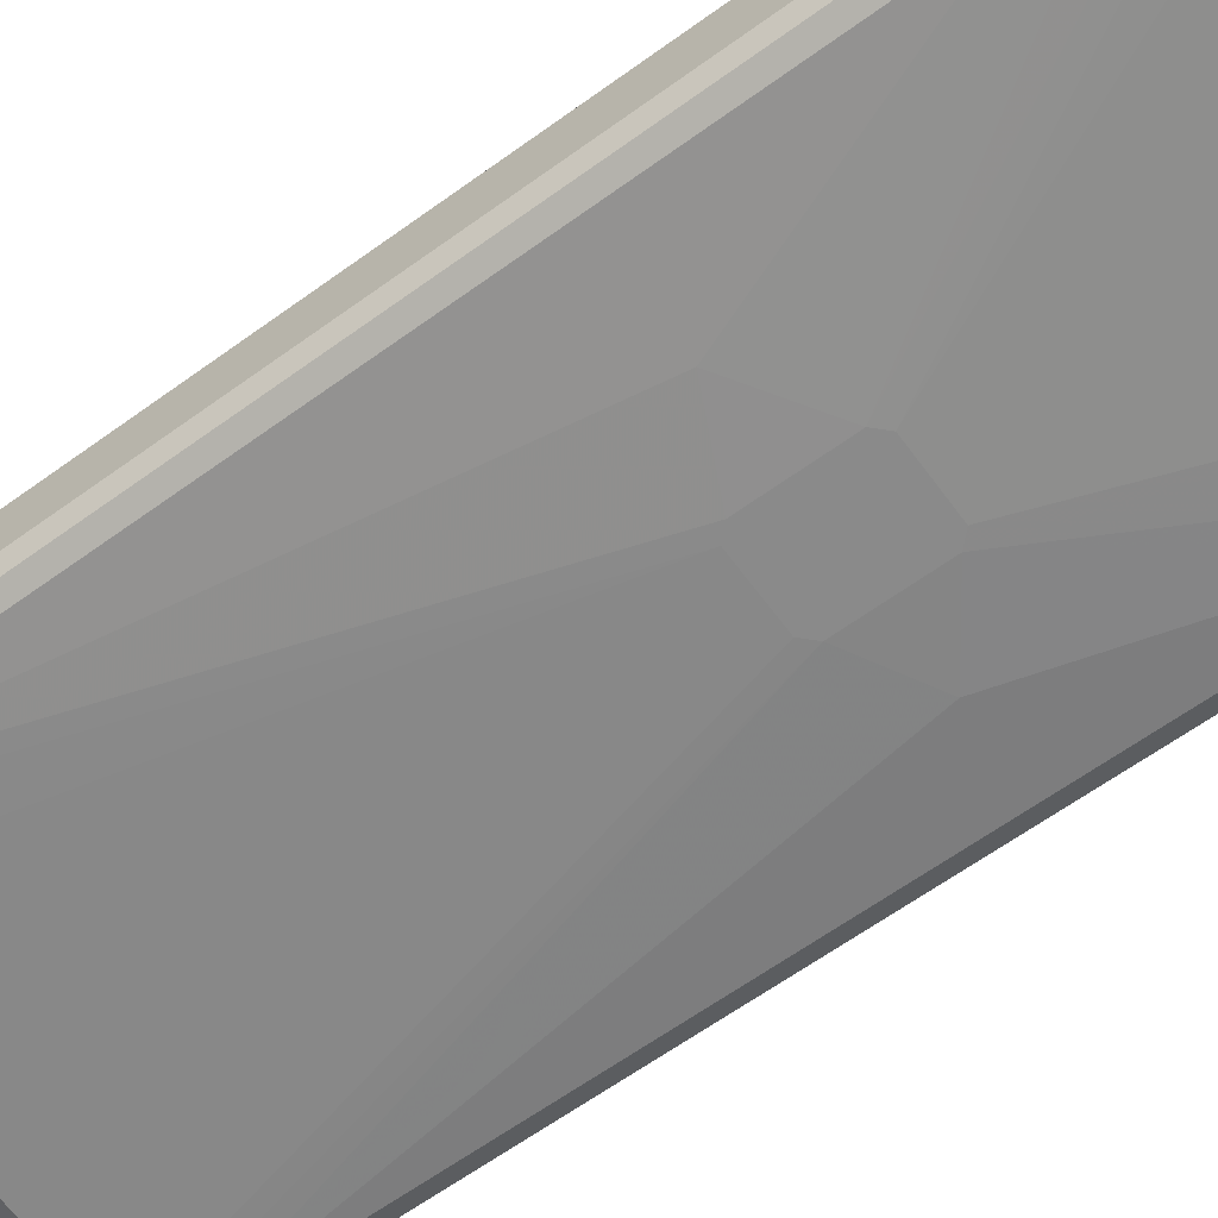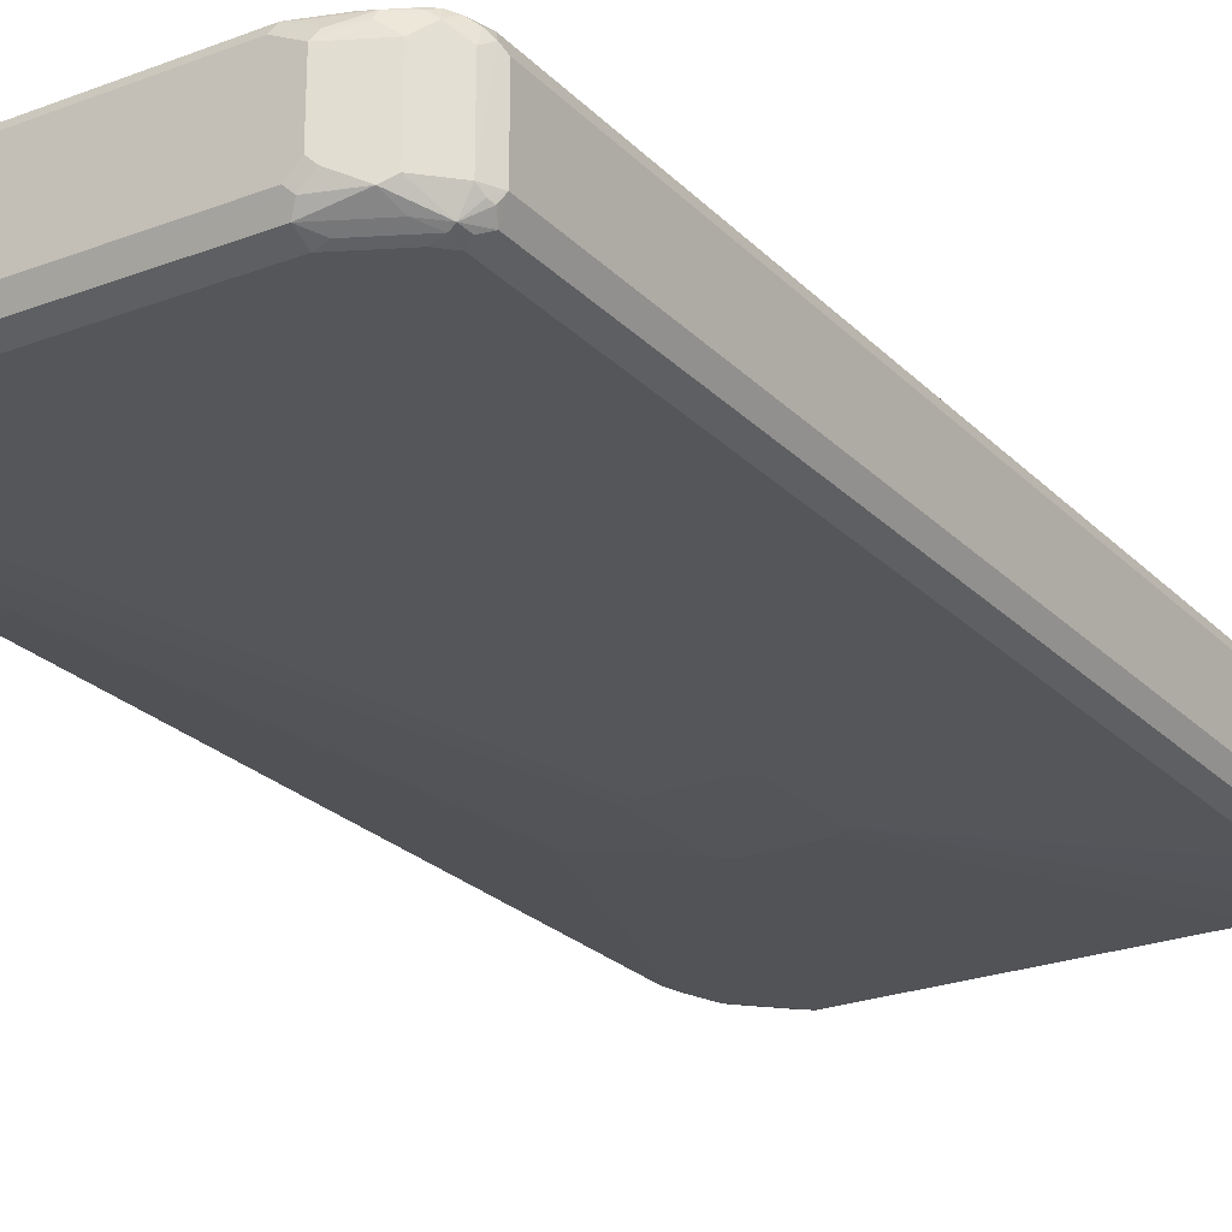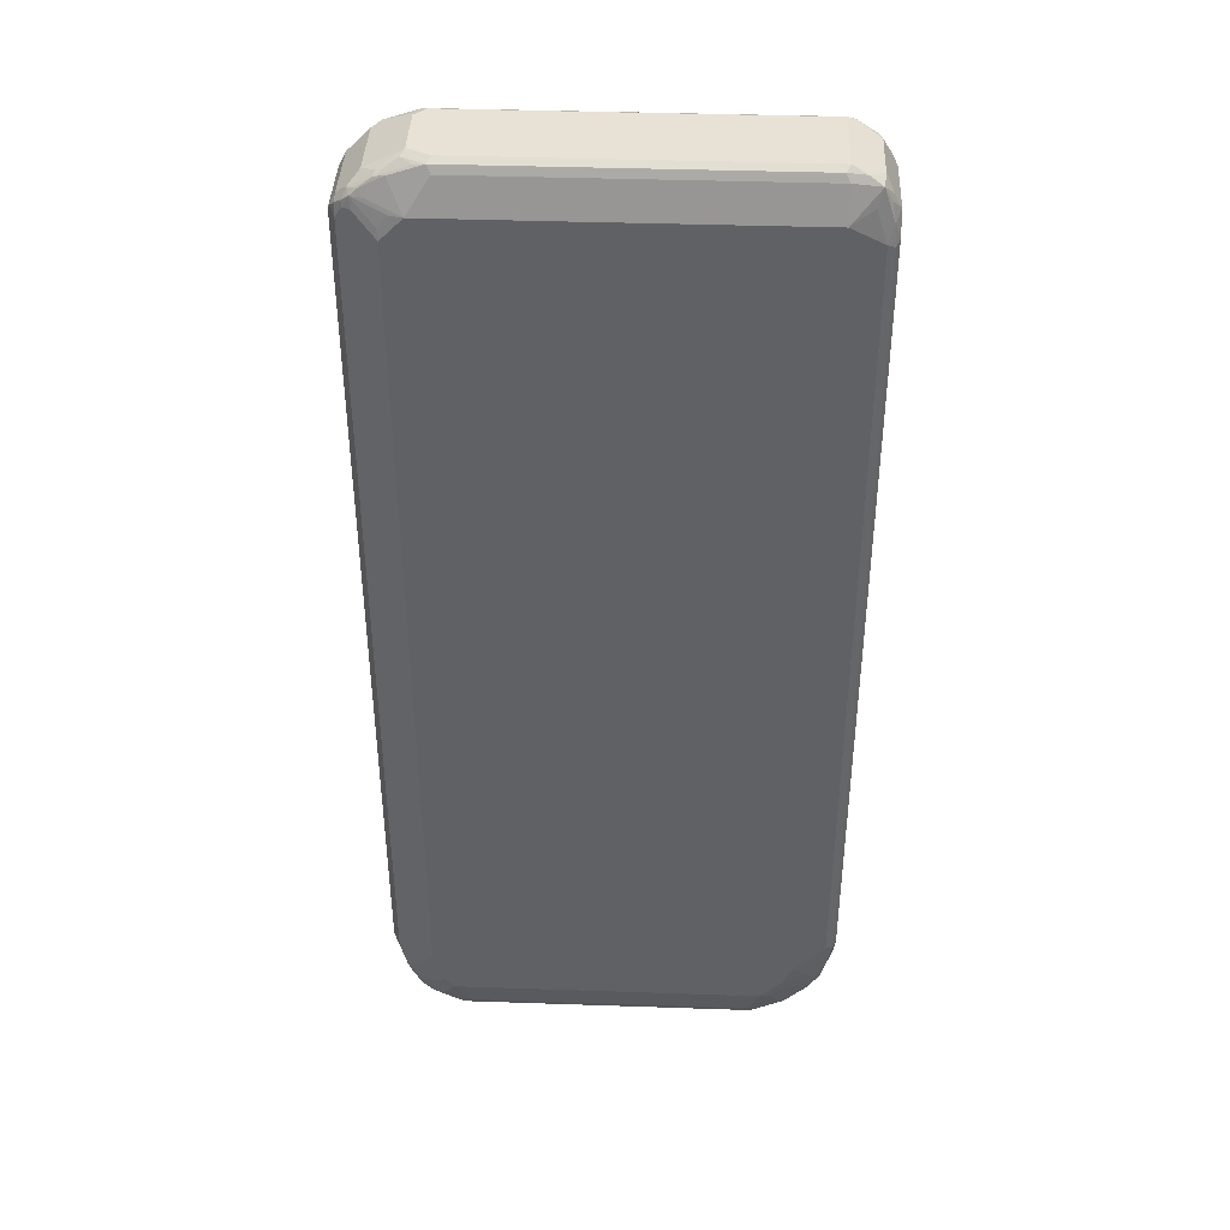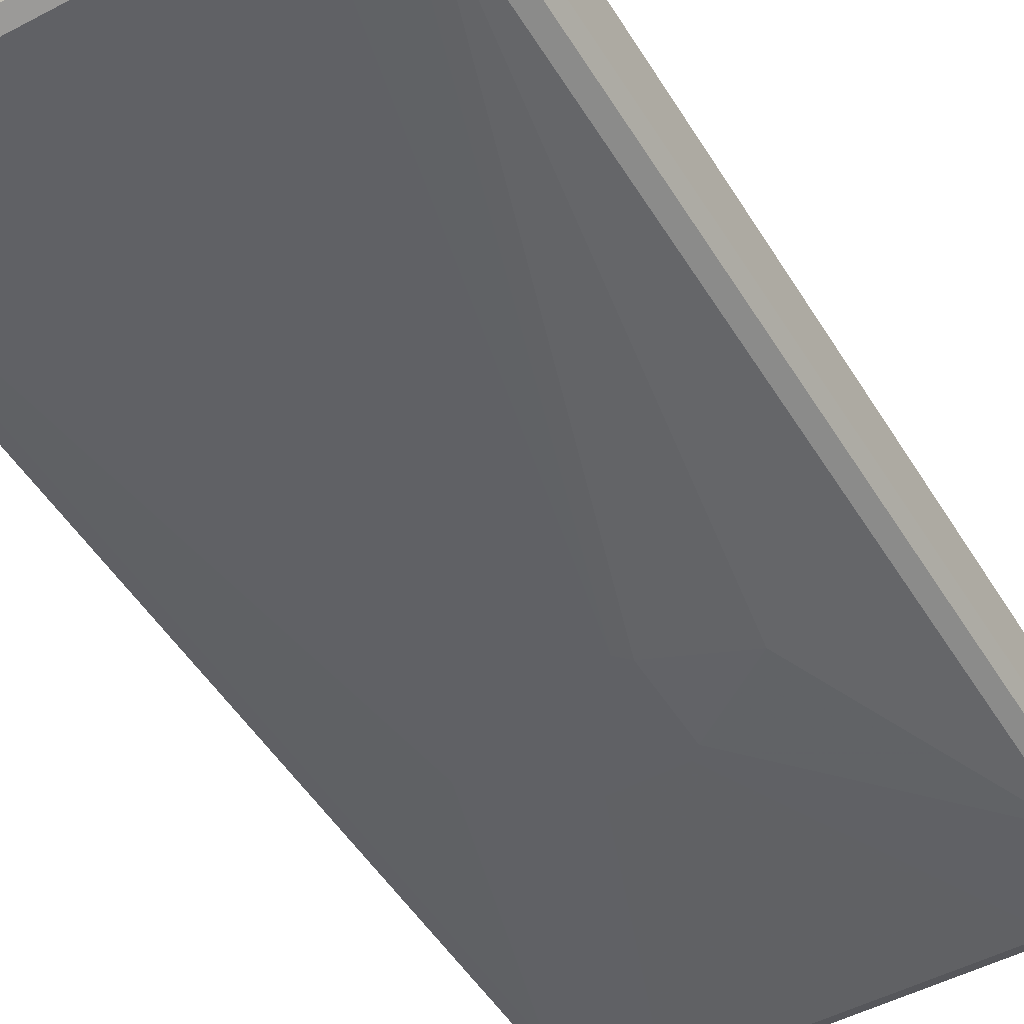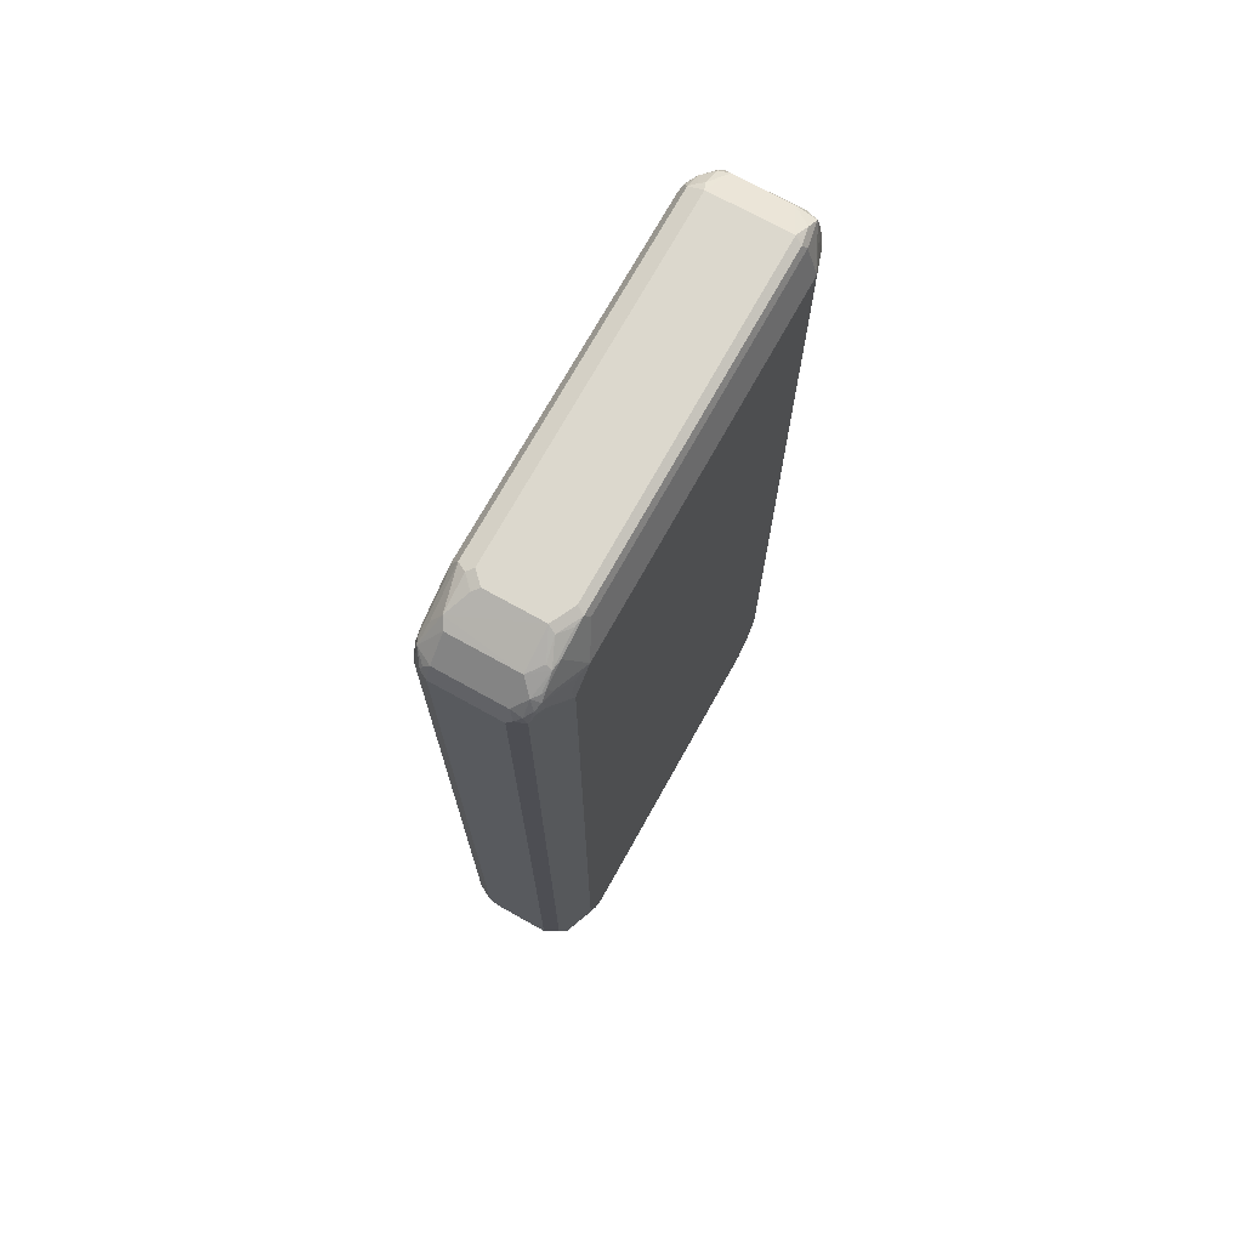
<metadata>
{"format":"obj","ext":"obj","renderer":"f3d","projection":"perspective","resolution":1024,"background":"white","views":[{"elev":-63.4,"azim":-53.8,"up":"+Z"},{"elev":-24.3,"azim":-147.8,"up":"+Z"},{"elev":40.2,"azim":2.4,"up":"+Y"},{"elev":-49.4,"azim":-149.7,"up":"+Z"},{"elev":72.6,"azim":-60.9,"up":"+Y"}]}
</metadata>
<code>
v -0.4187 -0.7575 -0.03986
v -0.4187 -0.7575 0.05981
v -0.4187 -0.7376 -0.05981
v -0.4087 -0.7676 -0.06977
v -0.3987 -0.8173 -0.05981
v -0.3987 -0.8173 0.05981
v -0.3937 -0.8173 0.08222
v -0.4053 -0.7575 0.08639
v -0.4137 0.8274 0.06977
v -0.4187 0.8173 0.05981
v -0.4053 -0.7243 -0.08639
v -0.4187 0.8173 -0.05981
v -0.3854 -0.804 -0.08639
v -0.3821 -0.8207 -0.08307
v -0.3888 -0.8274 -0.06977
v -0.3854 -0.8439 -0.06644
v -0.392 -0.8306 0.06644
v -0.3888 -0.8274 0.08473
v -0.3888 -0.8074 0.09468
v -0.4053 0.8173 0.08639
v -0.4061 0.8372 0.07974
v -0.4053 0.8439 0.05981
v -0.4053 0.8439 -0.05981
v -0.3788 -0.7176 -0.09967
v -0.4053 0.8107 -0.08639
v -0.4087 0.8324 -0.06977
v -0.412 0.8239 -0.07309
v -0.3589 -0.7974 -0.09967
v -0.3688 -0.8274 -0.08972
v -0.3489 -0.8672 -0.08972
v -0.3688 -0.8672 -0.06977
v -0.3655 -0.8837 -0.04651
v -0.3721 -0.8704 0.06644
v -0.3688 -0.8672 0.08473
v -0.3688 -0.8473 0.09468
v -0.3289 -0.8274 0.1146
v -0.3389 -0.7575 0.1196
v -0.3389 0.7974 0.1196
v -0.3788 0.8372 0.09967
v -0.392 0.8372 0.09302
v -0.3937 0.8473 0.08972
v -0.3854 0.8638 0.07974
v -0.3888 0.8423 -0.08972
v -0.3655 0.8837 -0.05981
v -0.1993 -0.2458 -0.113
v -0.05975 -0.3388 -0.1196
v -0.3788 0.8173 -0.09967
v -0.392 0.8239 -0.09302
v -0.3389 -0.8372 -0.09967
v -0.3189 -0.8572 -0.09967
v -0.309 -0.8871 -0.08972
v -0.3422 -0.8805 -0.08307
v -0.3356 -0.8539 -0.09635
v -0.3621 -0.8805 -0.06311
v -0.3389 -0.897 -0.05981
v -0.299 -0.9171 -0.03986
v -0.3655 -0.8837 0.05316
v -0.3489 -0.8871 0.08473
v -0.3289 -0.8871 0.09468
v -0.3189 -0.8173 0.1196
v -0.309 -0.8473 0.1146
v -0.299 0.8372 0.1196
v -0.3215 0.8372 0.1146
v -0.3414 0.8173 0.1146
v -0.3812 0.8572 0.09468
v -0.3738 0.8672 0.08972
v -0.3439 0.8871 0.08972
v -0.3655 0.8837 0.05981
v -0.3788 0.8397 -0.09468
v -0.3489 0.8922 -0.06977
v -0.3589 0.8638 -0.08639
v -0.05975 -0.1794 -0.1196
v -0.03984 -0.3587 -0.1196
v -0.3589 0.8372 -0.09967
v -0.2791 -0.8771 -0.09967
v -0.2857 -0.9037 -0.08639
v -0.309 -0.9071 -0.06977
v -0.3489 -0.8871 -0.06977
v -0.2791 -0.9171 -0.05981
v -0.299 -0.9171 0.05981
v -0.3522 -0.8904 0.06644
v -0.309 -0.9071 0.08473
v -0.289 -0.9071 0.09468
v -0.299 -0.8372 0.1196
v -0.2791 -0.897 0.09967
v -0.3589 0.8572 0.09967
v 0.3389 0.8372 0.1196
v -0.2592 0.897 0.09967
v -0.3256 0.8904 0.09302
v -0.3655 0.8704 0.09302
v -0.2841 0.9071 0.08972
v -0.3057 0.9103 0.07309
v -0.3414 0.8922 0.07974
v -0.299 0.9171 0.05981
v -0.3389 0.8597 -0.09468
v -0.299 0.9171 -0.03986
v -0.309 0.9121 -0.04984
v -0.289 0.9121 -0.06977
v -0.2791 0.9037 -0.08639
v -0.03984 -0.1594 -0.1196
v 0.07967 -0.3587 -0.1196
v -0.2791 0.8771 -0.09967
v 0.2791 -0.8771 -0.09967
v 0.2725 -0.9037 -0.08639
v 0.2791 -0.9171 -0.05981
v -0.2791 -0.9171 0.07974
v -0.299 -0.9121 0.08222
v -0.3123 -0.9103 0.06644
v -0.2791 -0.9103 0.09302
v 0.2592 -0.9103 0.09302
v 0.2592 -0.897 0.09967
v 0.2791 -0.8372 0.1196
v 0.3987 0.7974 0.09967
v 0.3788 0.8572 0.09967
v 0.3888 0.8871 0.08972
v 0.3389 0.897 0.09967
v 0.3389 -0.7575 0.1196
v -0.2658 0.9103 0.09302
v -0.2592 0.9171 0.07974
v -0.299 0.8796 -0.09468
v -0.2791 0.9171 -0.05981
v 0.3389 0.9171 -0.05981
v 0.3389 0.9037 -0.08639
v 0.3489 0.8871 -0.09468
v 0.07967 -0.1594 -0.1196
v 0.09967 -0.3388 -0.1196
v 0.3389 0.8771 -0.09967
v 0.3015 -0.8771 -0.09468
v 0.2857 -0.8904 -0.09302
v 0.3389 -0.8173 -0.09967
v 0.3215 -0.8572 -0.09468
v 0.304 -0.8871 -0.08972
v 0.2857 -0.9103 -0.07309
v 0.2791 -0.9171 0.05981
v 0.294 -0.9071 -0.06977
v 0.3339 -0.8871 -0.06977
v 0.3456 -0.8837 -0.05981
v 0.3289 -0.8922 0.06977
v 0.2592 -0.9171 0.07974
v 0.2691 -0.9121 0.08972
v 0.2791 -0.8995 0.09468
v 0.299 -0.8397 0.1146
v 0.3189 -0.7974 0.1196
v 0.412 0.7907 0.09302
v 0.4087 0.8274 0.08972
v 0.3987 -0.7176 0.09967
v 0.4053 0.8638 0.06644
v 0.3987 0.8771 0.05981
v 0.392 0.8904 0.05316
v 0.3655 0.9037 0.08639
v 0.3489 0.9071 0.08972
v 0.3555 0.8938 0.09635
v 0.402 0.8606 0.08307
v 0.4187 0.8372 0.05981
v 0.3322 0.9103 0.09302
v 0.3788 -0.7974 0.09967
v 0.3389 0.9171 0.07974
v 0.392 0.8904 -0.04651
v 0.3522 0.9103 -0.06644
v 0.3489 0.9071 -0.07475
v 0.3688 0.8871 -0.08473
v 0.3688 0.8672 -0.09468
v 0.09967 -0.1794 -0.1196
v 0.2293 -0.2492 -0.1146
v 0.3788 -0.7376 -0.09967
v 0.3589 -0.7974 -0.09967
v 0.3589 0.8572 -0.09967
v 0.3613 -0.8173 -0.09468
v 0.3639 -0.8274 -0.08972
v 0.3414 -0.8771 -0.07475
v 0.3256 -0.8904 -0.07309
v 0.289 -0.9121 0.06977
v 0.3655 -0.8638 -0.05981
v 0.3456 -0.8837 0.05981
v 0.3289 -0.8821 0.08972
v 0.299 -0.9046 0.07974
v 0.309 -0.8922 0.08972
v 0.3189 -0.8796 0.09468
v 0.3189 -0.8198 0.1146
v 0.3389 -0.8597 0.09468
v 0.4187 0.7974 0.07974
v 0.412 -0.7243 0.09302
v 0.4187 0.8372 -0.05981
v 0.3788 -0.8198 0.09468
v 0.392 -0.804 0.09302
v 0.412 0.8505 -0.06644
v 0.3888 0.8871 -0.06478
v 0.4087 0.8473 -0.07475
v 0.3987 0.8372 -0.08721
v 0.3888 0.8274 -0.09468
v 0.3788 0.8173 -0.09967
v 0.4053 -0.7376 -0.08639
v 0.3854 -0.7974 -0.08639
v 0.3738 -0.8473 -0.06977
v 0.3613 -0.8572 -0.07475
v 0.3655 -0.8638 0.05981
v 0.3688 -0.8423 0.08972
v 0.4187 -0.7176 0.07974
v 0.412 -0.7642 0.07309
v 0.4187 -0.7376 -0.05981
v 0.4137 -0.7476 -0.06977
v 0.4053 0.8173 -0.08639
v 0.412 0.8372 -0.07309
v 0.3888 -0.8125 0.08972
v 0.3987 -0.7974 0.07974
v 0.4187 -0.7575 0.05981
v 0.3937 -0.8074 -0.06977
v 0.4137 -0.7676 -0.04984
v 0.3854 -0.8239 0.07974
v 0.4187 -0.7575 -0.03986
f 1 2 10
f 122 159 160
f 122 158 159
f 122 149 158
f 122 157 149
f 118 157 119
f 118 155 157
f 117 156 146
f 117 143 156
f 116 151 155
f 116 152 151
f 122 160 123
f 115 154 147
f 115 145 153
f 115 152 116
f 115 151 152
f 115 150 151
f 115 149 150
f 115 148 149
f 115 147 148
f 113 182 144
f 113 146 182
f 113 115 114
f 115 153 154
f 113 145 115
f 123 160 161
f 124 161 162
f 134 140 139
f 134 172 140
f 134 138 172
f 133 136 135
f 133 171 136
f 132 169 170
f 132 171 133
f 132 170 171
f 131 169 132
f 131 168 169
f 123 161 124
f 130 168 131
f 128 131 132
f 128 132 129
f 127 167 163
f 126 166 130
f 126 165 166
f 126 164 165
f 126 163 164
f 125 127 163
f 124 167 127
f 124 162 167
f 130 166 168
f 136 171 170
f 113 144 145
f 112 142 179
f 99 124 102
f 99 123 124
f 98 123 99
f 98 122 123
f 98 121 122
f 97 121 98
f 96 121 97
f 95 120 102
f 95 99 120
f 94 121 96
f 99 102 120
f 94 122 121
f 94 119 157
f 92 94 93
f 92 119 94
f 92 118 119
f 91 118 92
f 88 155 118
f 88 116 155
f 87 146 113
f 87 117 146
f 87 115 116
f 94 157 122
f 112 179 143
f 100 102 127
f 101 126 103
f 111 142 112
f 111 141 142
f 110 141 111
f 110 140 141
f 109 140 110
f 106 109 107
f 106 140 109
f 106 139 140
f 105 138 134
f 105 137 138
f 100 127 125
f 105 136 137
f 105 133 135
f 104 133 105
f 104 132 133
f 104 129 132
f 103 131 128
f 103 130 131
f 103 126 130
f 103 129 104
f 103 128 129
f 102 124 127
f 105 135 136
f 87 114 115
f 136 170 137
f 137 195 173
f 183 202 203
f 183 201 202
f 183 200 201
f 182 206 198
f 182 199 206
f 182 185 199
f 175 184 180
f 175 197 184
f 175 177 176
f 175 178 177
f 183 203 188
f 175 180 178
f 174 196 197
f 173 194 196
f 173 195 194
f 169 195 170
f 169 194 195
f 169 193 194
f 168 193 169
f 167 190 191
f 166 193 168
f 165 190 192
f 174 197 175
f 165 191 190
f 183 188 186
f 185 197 204
f 204 209 205
f 201 208 207
f 200 208 201
f 200 210 208
f 197 209 204
f 196 209 197
f 196 206 209
f 196 208 206
f 194 208 196
f 194 207 208
f 184 197 185
f 193 207 194
f 192 202 201
f 192 201 193
f 190 202 192
f 189 202 190
f 188 202 189
f 188 203 202
f 186 188 187
f 185 206 199
f 185 205 206
f 185 204 205
f 193 201 207
f 137 170 195
f 165 193 166
f 164 191 165
f 146 156 185
f 145 154 153
f 145 181 154
f 144 198 181
f 144 182 198
f 144 181 145
f 143 184 156
f 143 179 184
f 142 184 179
f 142 180 184
f 146 185 182
f 142 178 180
f 141 177 178
f 140 177 141
f 140 176 177
f 140 172 176
f 138 176 172
f 138 175 176
f 138 174 175
f 137 174 138
f 137 196 174
f 137 173 196
f 141 178 142
f 165 192 193
f 147 154 148
f 149 154 183
f 163 191 164
f 163 167 191
f 162 190 167
f 162 189 190
f 162 188 189
f 161 188 162
f 161 187 188
f 160 187 161
f 159 187 160
f 158 187 159
f 148 154 149
f 158 186 187
f 156 184 185
f 154 200 183
f 154 210 200
f 154 206 210
f 154 198 206
f 154 181 198
f 151 157 155
f 150 157 151
f 149 157 150
f 149 183 158
f 158 183 186
f 87 113 114
f 84 111 112
f 84 85 111
f 26 43 27
f 25 48 47
f 25 43 48
f 25 27 43
f 24 47 45
f 24 46 28
f 24 45 46
f 23 44 43
f 23 43 26
f 22 44 23
f 28 49 30
f 22 68 44
f 21 42 22
f 21 41 42
f 20 41 21
f 20 40 41
f 20 39 40
f 20 38 39
f 19 38 20
f 19 37 38
f 19 36 37
f 19 35 36
f 22 42 68
f 18 35 19
f 28 30 29
f 30 50 75
f 36 84 60
f 36 61 84
f 36 60 37
f 35 61 36
f 35 59 61
f 34 59 35
f 34 58 59
f 34 57 58
f 33 57 34
f 32 80 57
f 28 46 49
f 32 56 80
f 32 78 55
f 32 54 78
f 31 54 32
f 30 53 50
f 30 49 53
f 30 54 31
f 30 78 54
f 30 52 78
f 30 51 52
f 30 75 51
f 32 55 56
f 37 60 84
f 18 34 35
f 17 33 18
f 5 33 17
f 5 57 33
f 5 32 57
f 5 16 32
f 5 15 16
f 4 11 13
f 4 15 5
f 4 14 15
f 4 13 14
f 3 25 11
f 5 17 6
f 3 12 25
f 2 9 10
f 2 8 9
f 2 7 8
f 2 6 7
f 1 6 2
f 1 5 6
f 1 4 5
f 1 3 4
f 1 12 3
f 1 10 12
f 3 11 4
f 18 33 34
f 6 17 7
f 7 18 19
f 16 31 32
f 14 31 16
f 14 30 31
f 14 29 30
f 14 16 15
f 13 29 14
f 13 28 29
f 12 27 25
f 12 26 27
f 12 23 26
f 7 17 18
f 11 47 24
f 11 28 13
f 11 24 28
f 9 12 10
f 9 23 12
f 9 22 23
f 9 21 22
f 9 20 21
f 8 20 9
f 8 19 20
f 7 19 8
f 11 25 47
f 37 84 112
f 37 112 143
f 37 143 117
f 69 95 74
f 68 94 70
f 68 93 94
f 67 93 68
f 67 92 93
f 67 91 92
f 67 118 91
f 67 89 118
f 67 90 89
f 66 90 67
f 69 71 95
f 65 90 66
f 63 65 64
f 63 86 65
f 62 90 86
f 62 89 90
f 62 118 89
f 62 88 118
f 62 116 88
f 62 87 116
f 62 86 63
f 61 85 84
f 65 86 90
f 61 83 85
f 70 94 96
f 70 97 98
f 83 111 85
f 83 110 111
f 83 109 110
f 83 107 109
f 82 107 83
f 82 108 107
f 81 108 82
f 80 108 81
f 80 107 108
f 80 106 107
f 70 96 97
f 76 105 79
f 76 79 77
f 75 104 76
f 75 103 104
f 74 102 100
f 74 95 102
f 73 103 75
f 73 101 103
f 71 99 95
f 70 99 71
f 70 98 99
f 76 104 105
f 59 83 61
f 59 82 83
f 58 82 59
f 46 100 125
f 46 72 100
f 45 47 72
f 45 72 46
f 44 68 70
f 43 71 69
f 43 70 71
f 43 44 70
f 43 69 48
f 42 65 66
f 46 125 163
f 42 67 68
f 41 65 42
f 40 65 41
f 39 65 40
f 38 65 39
f 38 64 65
f 38 63 64
f 38 62 63
f 37 62 38
f 37 87 62
f 37 117 87
f 42 66 67
f 46 163 126
f 46 126 101
f 46 101 73
f 58 81 82
f 57 81 58
f 57 80 81
f 56 106 80
f 56 139 106
f 56 134 139
f 56 105 134
f 56 79 105
f 56 77 79
f 55 77 56
f 55 78 77
f 52 77 78
f 52 76 77
f 51 76 52
f 51 75 76
f 50 73 75
f 49 50 53
f 49 73 50
f 47 100 72
f 47 74 100
f 47 69 74
f 47 48 69
f 46 73 49
f 205 209 206
f 206 208 210

</code>
